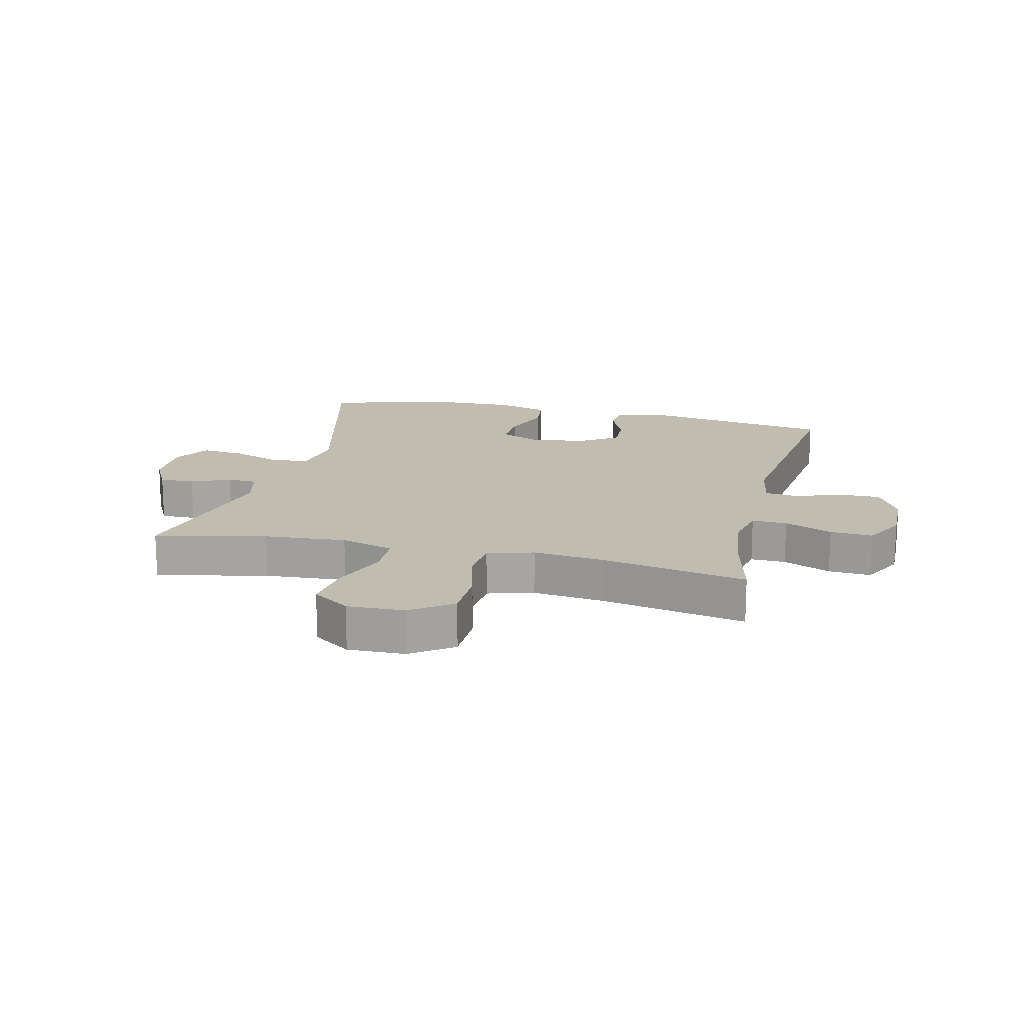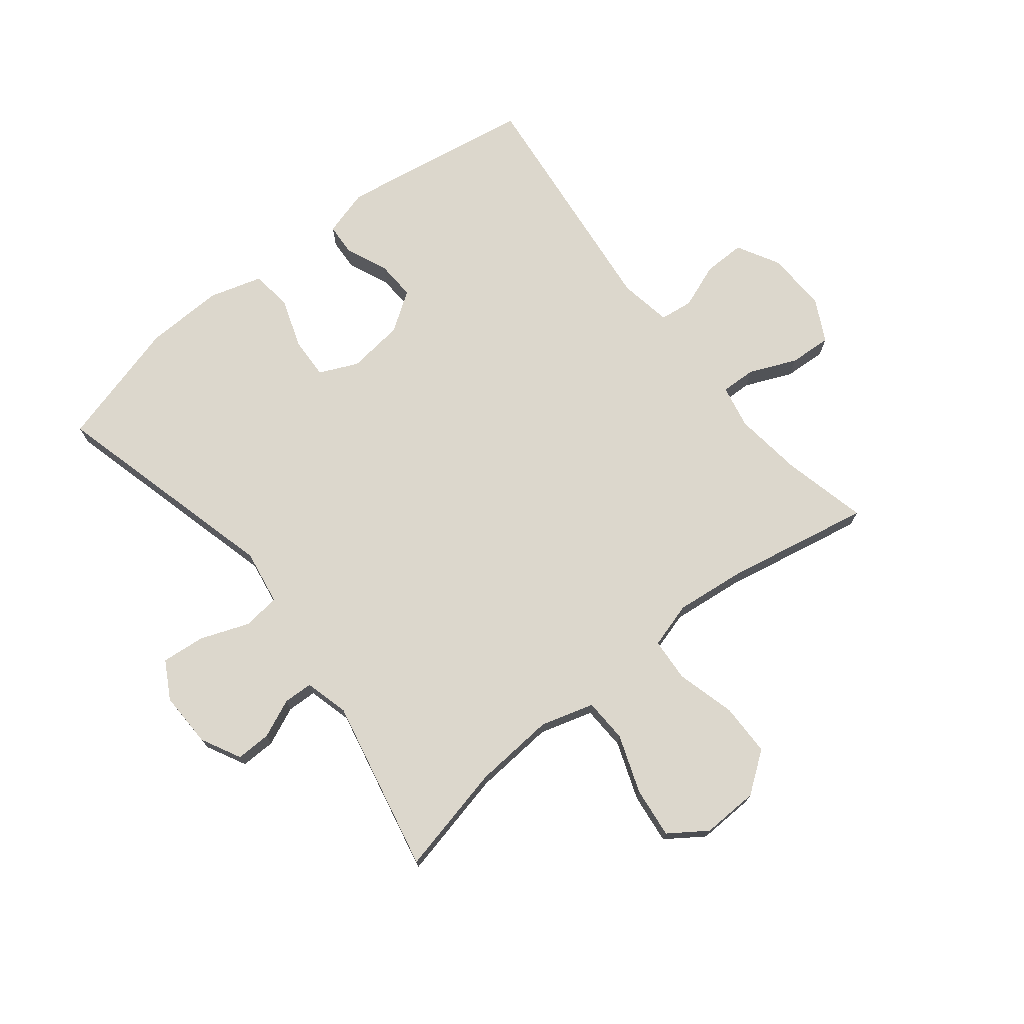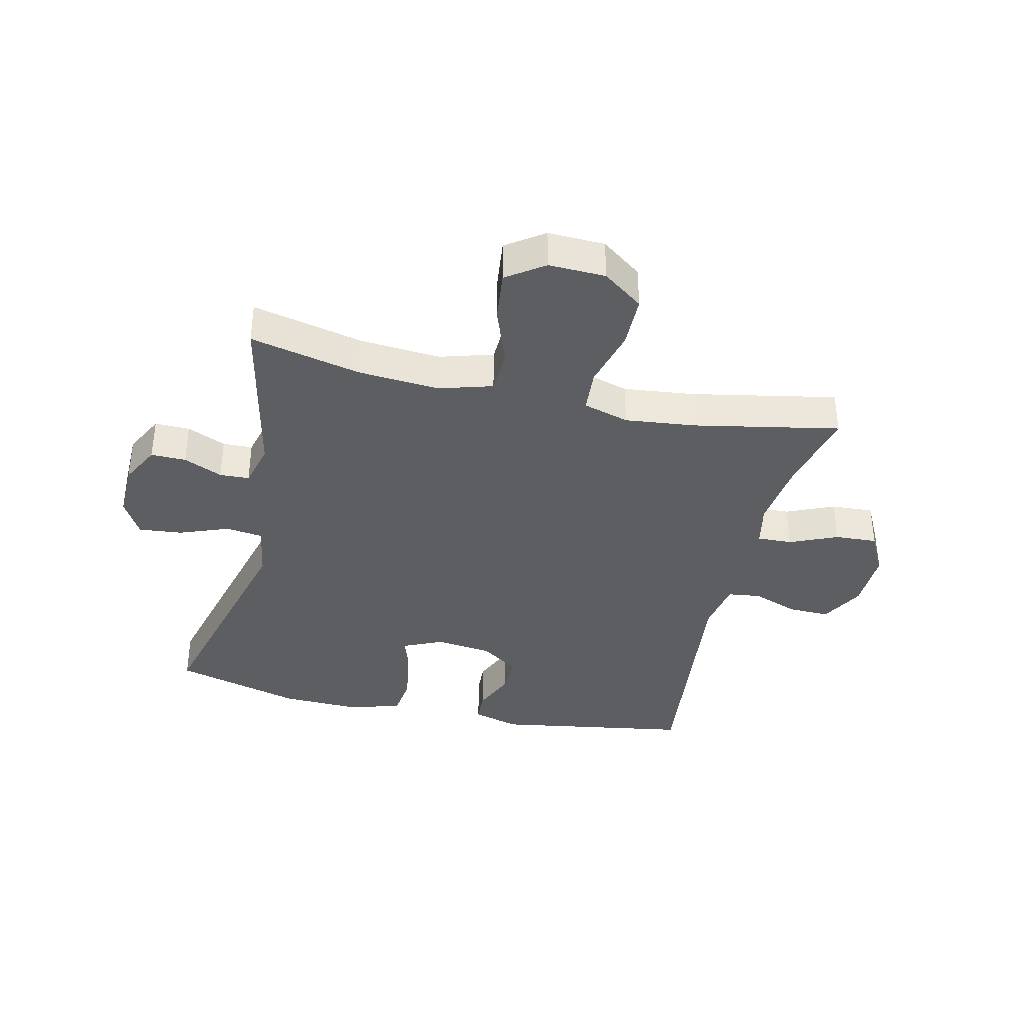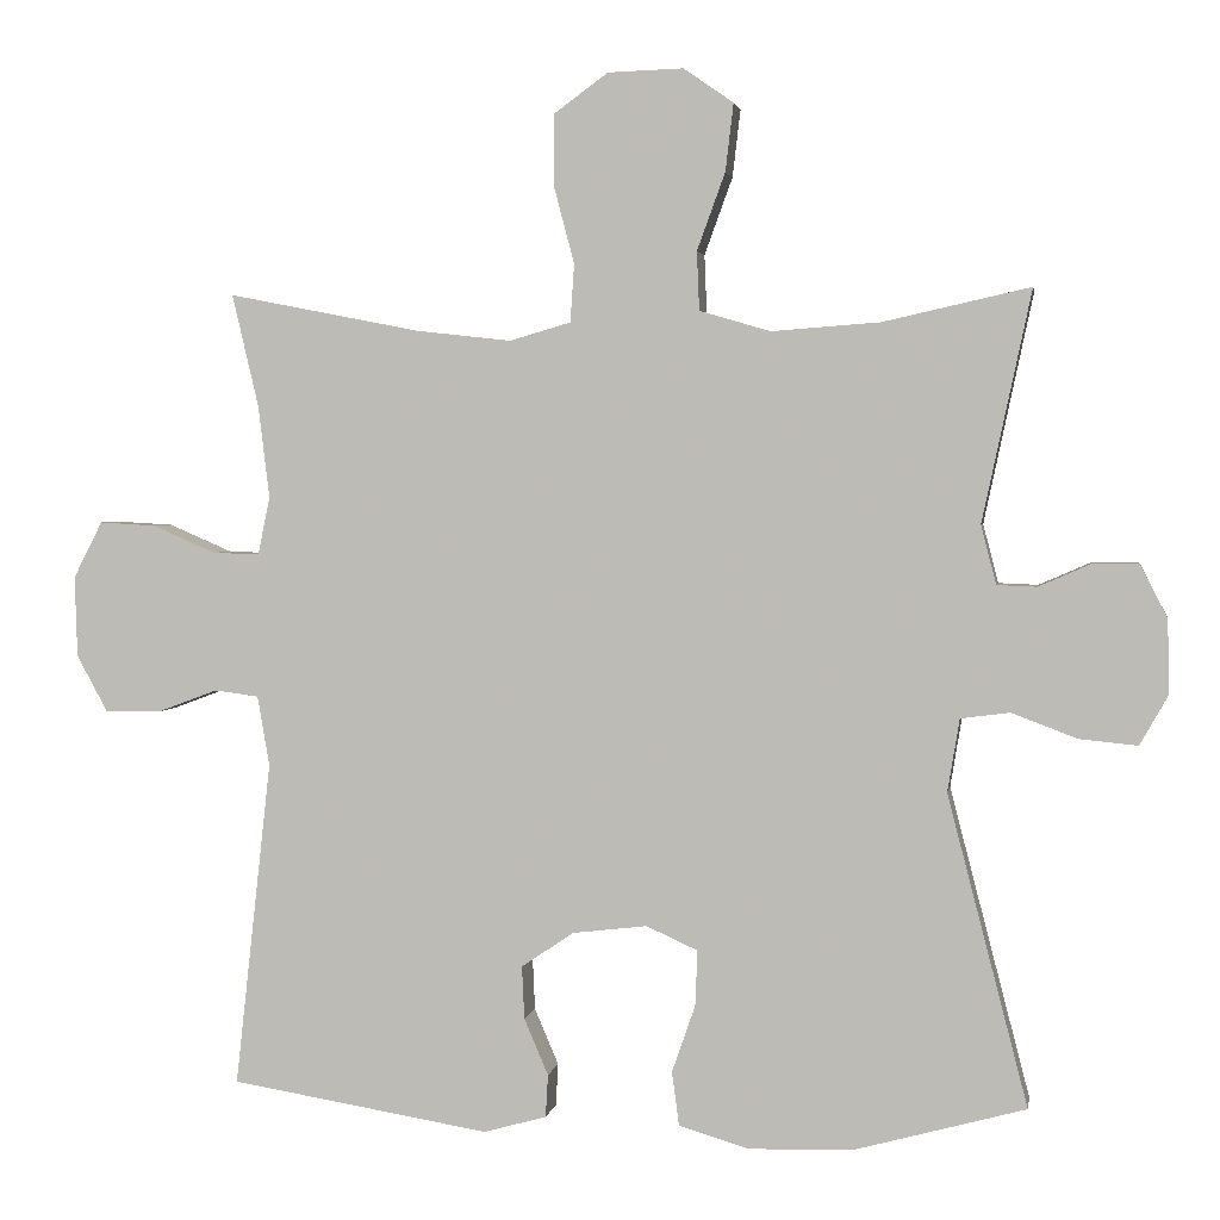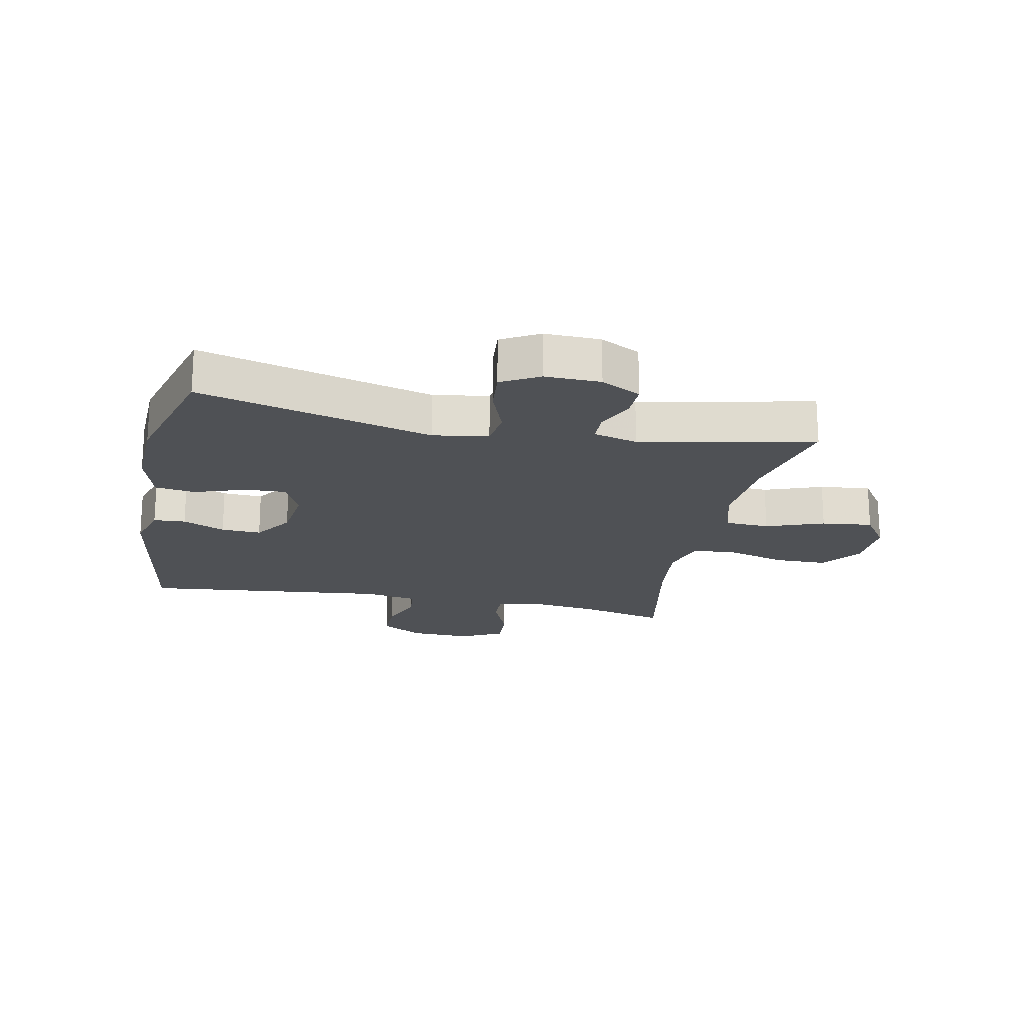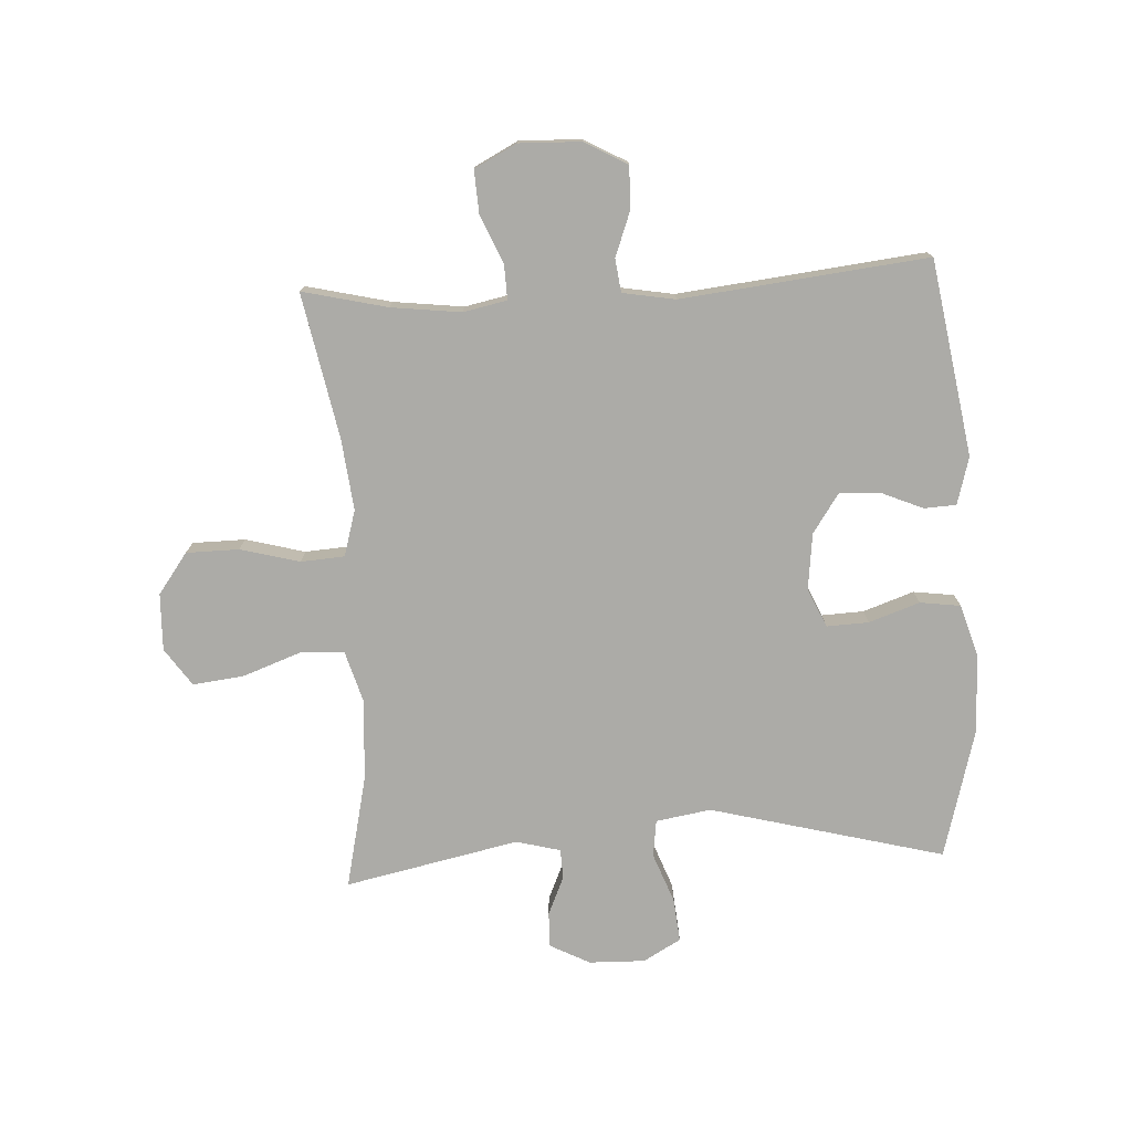
<metadata>
{"format":"obj","ext":"obj","renderer":"f3d","projection":"perspective","resolution":1024,"background":"white","views":[{"elev":16.4,"azim":13.7,"up":"+Y"},{"elev":73.0,"azim":-38.5,"up":"+Y"},{"elev":-37.5,"azim":-13.0,"up":"+Y"},{"elev":2.6,"azim":-170.5,"up":"+Z"},{"elev":-19.8,"azim":-101.7,"up":"+Y"},{"elev":-76.2,"azim":93.1,"up":"+Y"}]}
</metadata>
<code>
v -0.5 0.07 -0.5
v -0.4 0.07 -0.114
v -0.415 0.07 -0.023
v -0.476 0.07 -0.015
v -0.558 0.07 -0.046
v -0.63 0.07 -0.053
v -0.665 0.07 0.009
v -0.663 0.07 0.101
v -0.629 0.07 0.167
v -0.571 0.07 0.166
v -0.507 0.07 0.138
v -0.458 0.07 0.14
v -0.439 0.07 0.213
v -0.5 0.07 0.5
v -0.317 0.07 0.459
v -0.182 0.07 0.449
v -0.094 0.07 0.475
v -0.091 0.07 0.548
v -0.126 0.07 0.644
v -0.136 0.07 0.728
v -0.074 0.07 0.771
v 0.02 0.07 0.768
v 0.087 0.07 0.719
v 0.088 0.07 0.632
v 0.062 0.07 0.534
v 0.067 0.07 0.462
v 0.143 0.07 0.44
v 0.26 0.07 0.453
v 0.5 0.07 0.5
v 0.467 0.07 0.36
v 0.453 0.07 0.245
v 0.468 0.07 0.173
v 0.526 0.07 0.175
v 0.605 0.07 0.209
v 0.675 0.07 0.213
v 0.711 0.07 0.143
v 0.708 0.07 0.042
v 0.669 0.07 -0.029
v 0.6 0.07 -0.028
v 0.525 0.07 0
v 0.47 0.07 -0.007
v 0.455 0.07 -0.094
v 0.5 0.07 -0.5
v 0.177 0.07 -0.553
v 0.099 0.07 -0.531
v 0.096 0.07 -0.478
v 0.126 0.07 -0.408
v 0.129 0.07 -0.342
v 0.064 0.07 -0.298
v -0.029 0.07 -0.287
v -0.093 0.07 -0.316
v -0.09 0.07 -0.385
v -0.061 0.07 -0.469
v -0.07 0.07 -0.536
v -0.157 0.07 -0.562
v -0.288 0.07 -0.558
v -0.5 0 -0.5
v -0.4 0 -0.114
v -0.415 0 -0.023
v -0.476 0 -0.015
v -0.558 0 -0.046
v -0.63 0 -0.053
v -0.665 0 0.009
v -0.663 0 0.101
v -0.629 0 0.167
v -0.571 0 0.166
v -0.507 0 0.138
v -0.458 0 0.14
v -0.439 0 0.213
v -0.5 0 0.5
v -0.317 0 0.459
v -0.182 0 0.449
v -0.094 0 0.475
v -0.091 0 0.548
v -0.126 0 0.644
v -0.136 0 0.728
v -0.074 0 0.771
v 0.02 0 0.768
v 0.087 0 0.719
v 0.088 0 0.632
v 0.062 0 0.534
v 0.067 0 0.462
v 0.143 0 0.44
v 0.26 0 0.453
v 0.5 0 0.5
v 0.467 0 0.36
v 0.453 0 0.245
v 0.468 0 0.173
v 0.526 0 0.175
v 0.605 0 0.209
v 0.675 0 0.213
v 0.711 0 0.143
v 0.708 0 0.042
v 0.669 0 -0.029
v 0.6 0 -0.028
v 0.525 0 0
v 0.47 0 -0.007
v 0.455 0 -0.094
v 0.5 0 -0.5
v 0.177 0 -0.553
v 0.099 0 -0.531
v 0.096 0 -0.478
v 0.126 0 -0.408
v 0.129 0 -0.342
v 0.064 0 -0.298
v -0.029 0 -0.287
v -0.093 0 -0.316
v -0.09 0 -0.385
v -0.061 0 -0.469
v -0.07 0 -0.536
v -0.157 0 -0.562
v -0.288 0 -0.558
f 55 56 1 2
f 52 53 54 55
f 51 52 55 2
f 50 51 2 3
f 49 50 3
f 44 45 46 47
f 42 43 44 47
f 41 42 47 48
f 37 38 39 40
f 37 40 41
f 36 37 41
f 33 34 35 36
f 32 33 36 41
f 31 32 41 48
f 28 29 30
f 27 28 30 31
f 26 27 31 48
f 22 23 24 25
f 22 25 26
f 18 19 20 21
f 17 18 21 22
f 13 14 15
f 12 13 15 16
f 8 9 10 11
f 8 11 12
f 7 8 12
f 4 5 6 7
f 4 7 12
f 3 4 12 16
f 22 26 48 49
f 17 22 49
f 3 16 17 49
f 58 57 112 111
f 111 110 109 108
f 58 111 108 107
f 59 58 107 106
f 59 106 105
f 103 102 101 100
f 103 100 99 98
f 104 103 98 97
f 96 95 94 93
f 97 96 93
f 97 93 92
f 92 91 90 89
f 97 92 89 88
f 104 97 88 87
f 86 85 84
f 87 86 84 83
f 104 87 83 82
f 81 80 79 78
f 82 81 78
f 77 76 75 74
f 78 77 74 73
f 71 70 69
f 72 71 69 68
f 67 66 65 64
f 68 67 64
f 68 64 63
f 63 62 61 60
f 68 63 60
f 72 68 60 59
f 105 104 82 78
f 105 78 73
f 105 73 72 59
f 1 57 58 2
f 2 58 59 3
f 3 59 60 4
f 4 60 61 5
f 5 61 62 6
f 6 62 63 7
f 7 63 64 8
f 8 64 65 9
f 9 65 66 10
f 10 66 67 11
f 11 67 68 12
f 12 68 69 13
f 13 69 70 14
f 14 70 71 15
f 15 71 72 16
f 16 72 73 17
f 17 73 74 18
f 18 74 75 19
f 19 75 76 20
f 20 76 77 21
f 21 77 78 22
f 22 78 79 23
f 23 79 80 24
f 24 80 81 25
f 25 81 82 26
f 26 82 83 27
f 27 83 84 28
f 28 84 85 29
f 29 85 86 30
f 30 86 87 31
f 31 87 88 32
f 32 88 89 33
f 33 89 90 34
f 34 90 91 35
f 35 91 92 36
f 36 92 93 37
f 37 93 94 38
f 38 94 95 39
f 39 95 96 40
f 40 96 97 41
f 41 97 98 42
f 42 98 99 43
f 43 99 100 44
f 44 100 101 45
f 45 101 102 46
f 46 102 103 47
f 47 103 104 48
f 48 104 105 49
f 49 105 106 50
f 50 106 107 51
f 51 107 108 52
f 52 108 109 53
f 53 109 110 54
f 54 110 111 55
f 55 111 112 56
f 56 112 57 1

</code>
